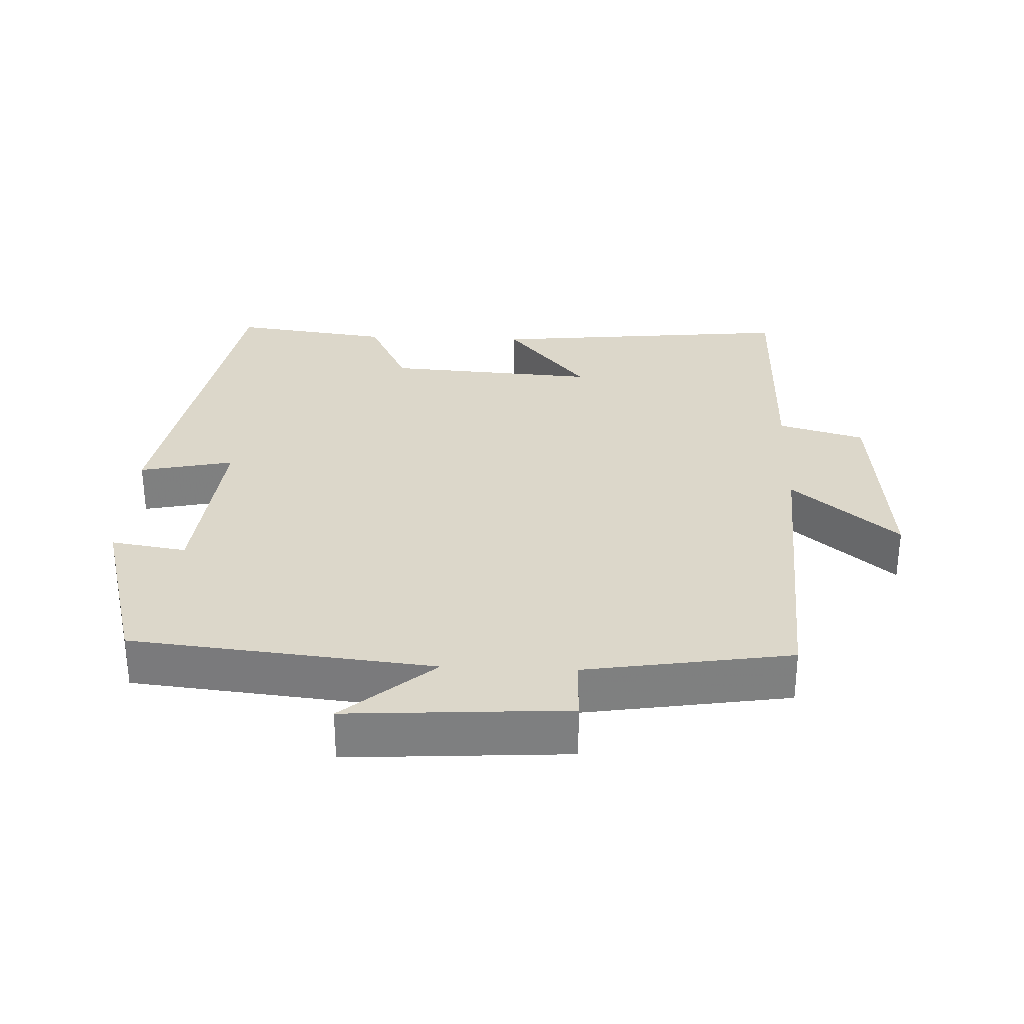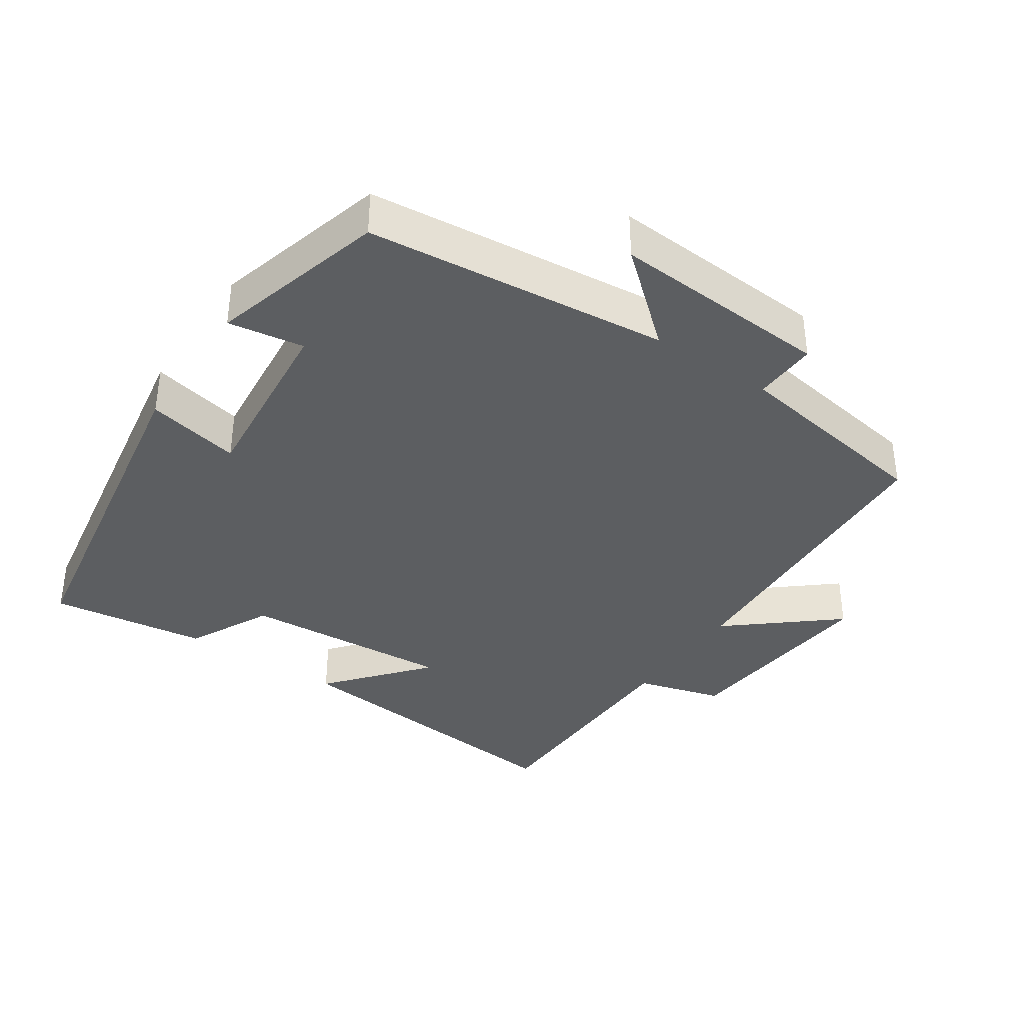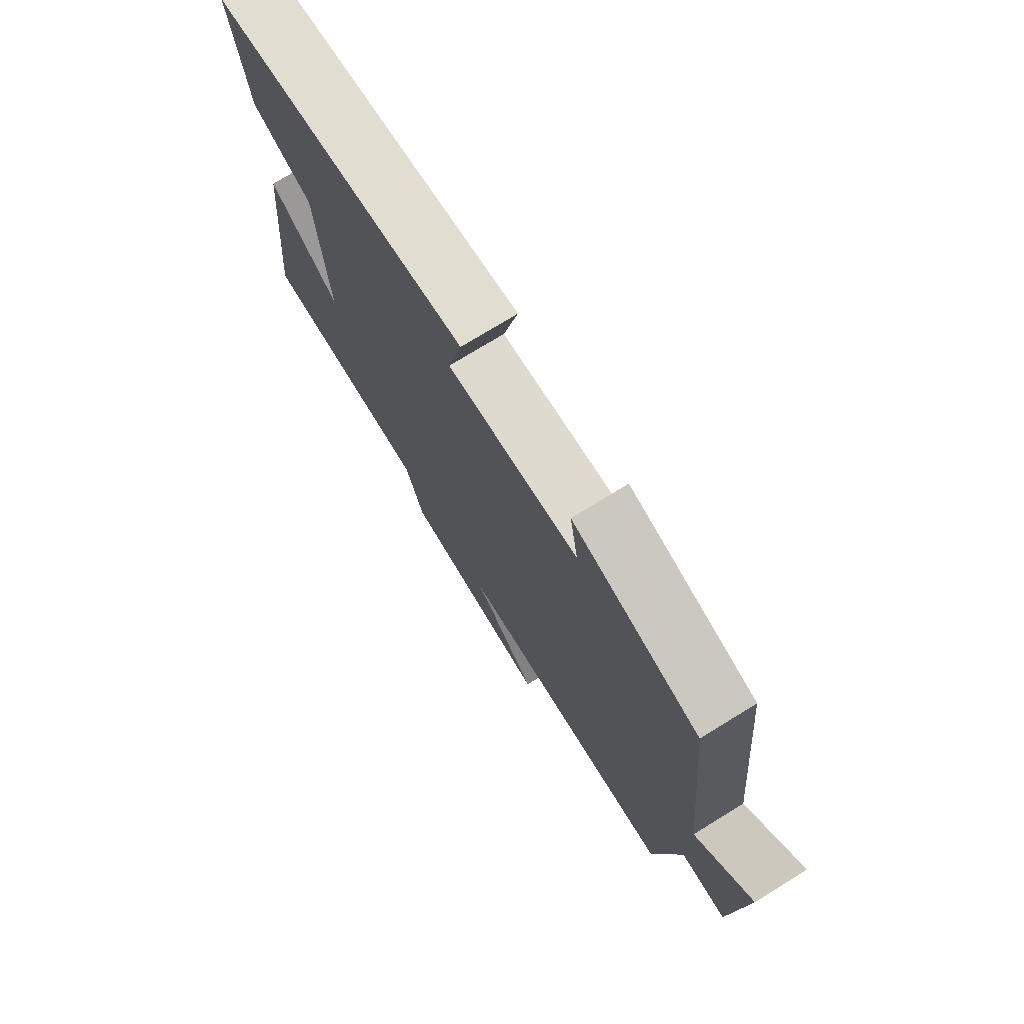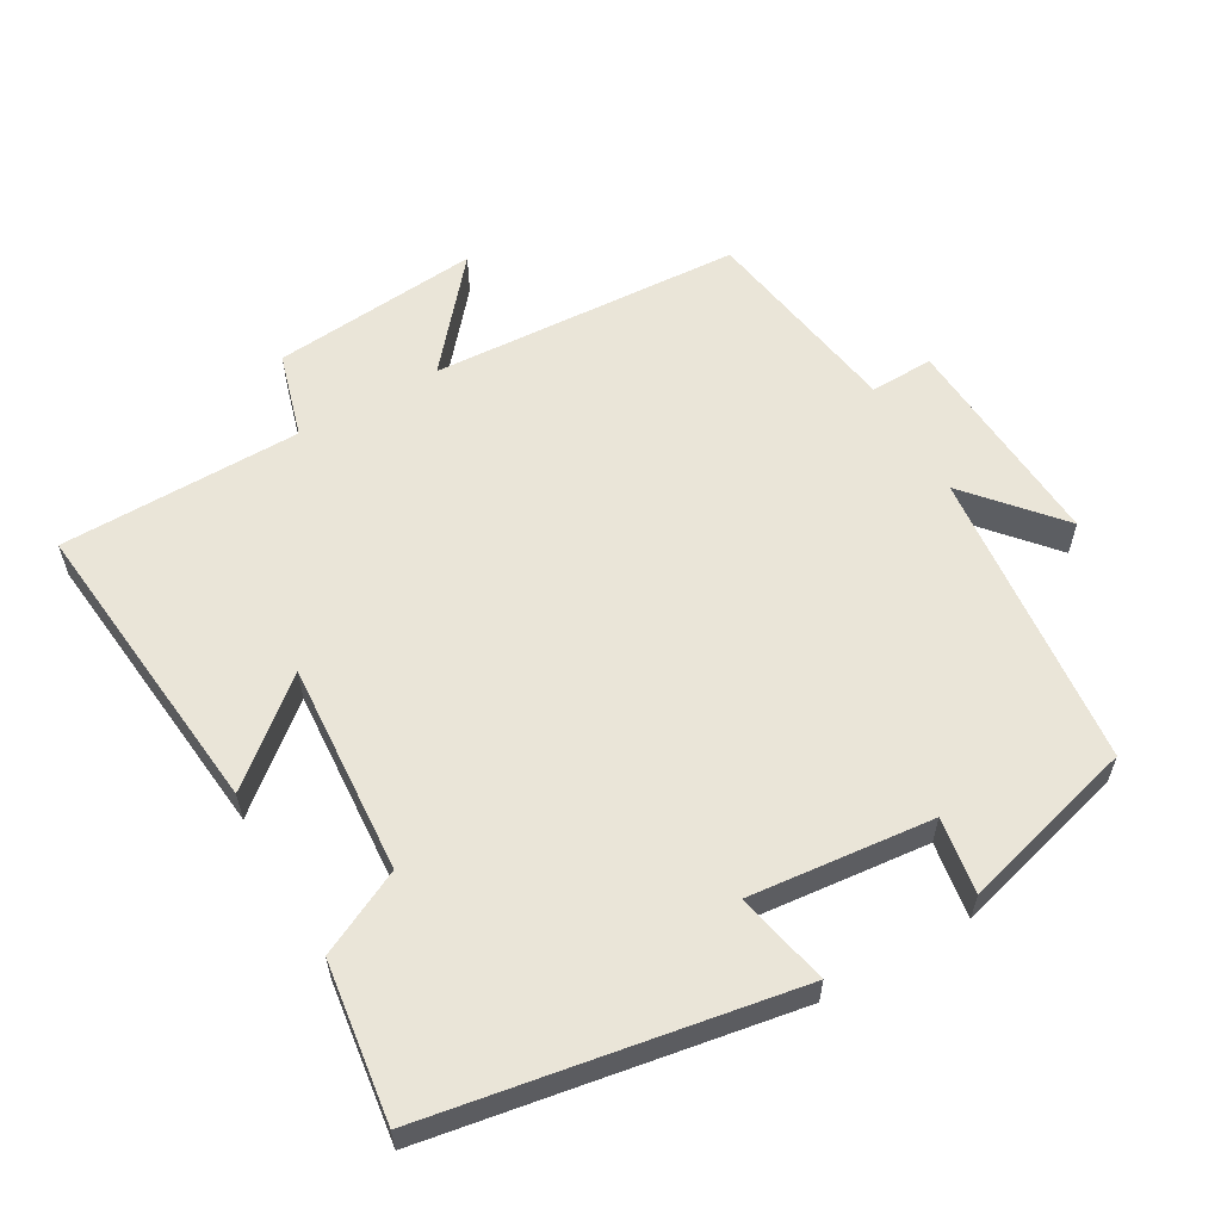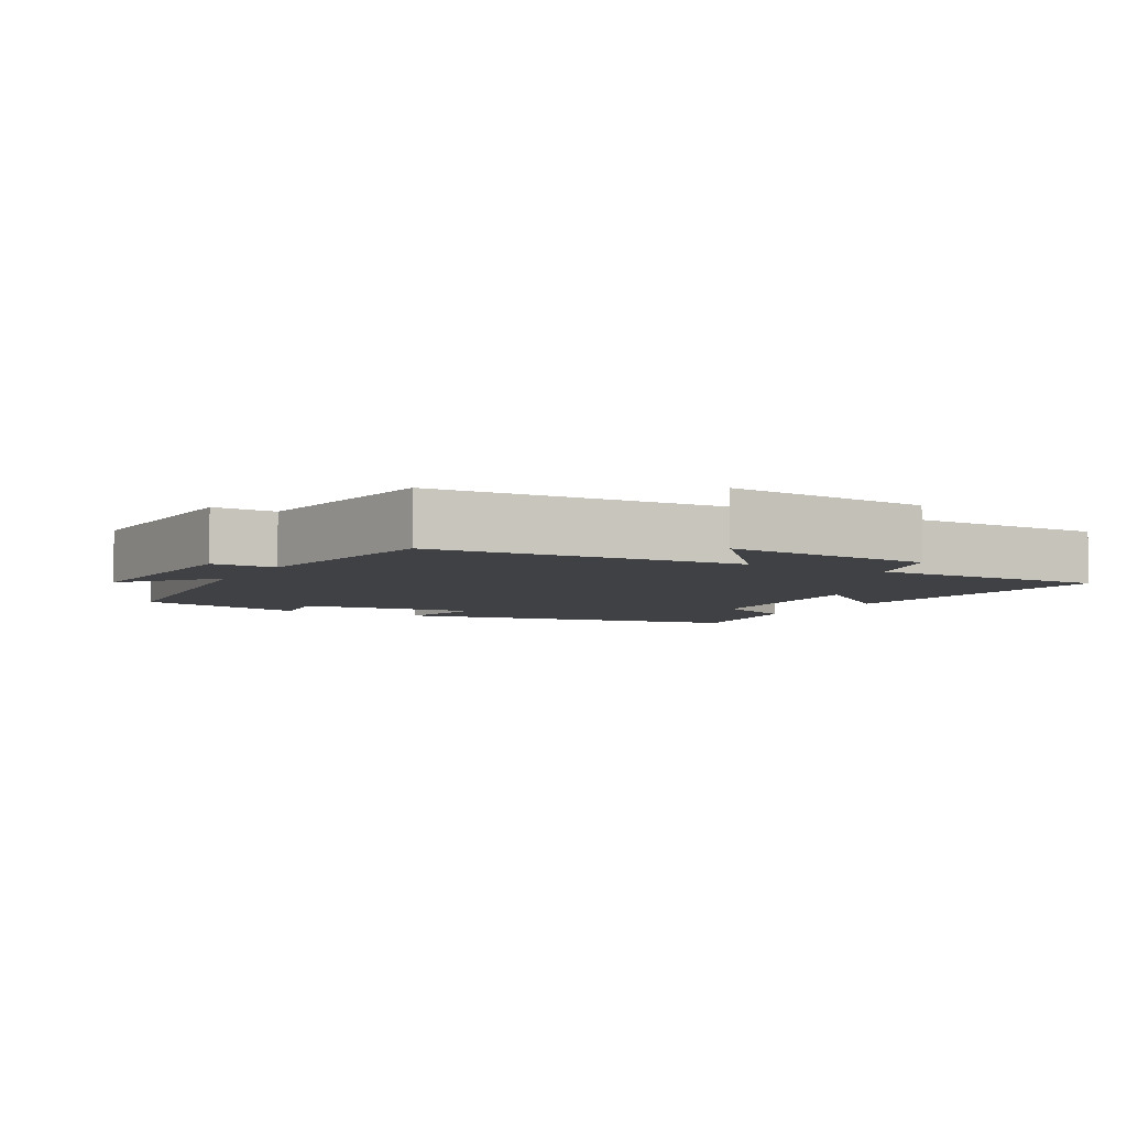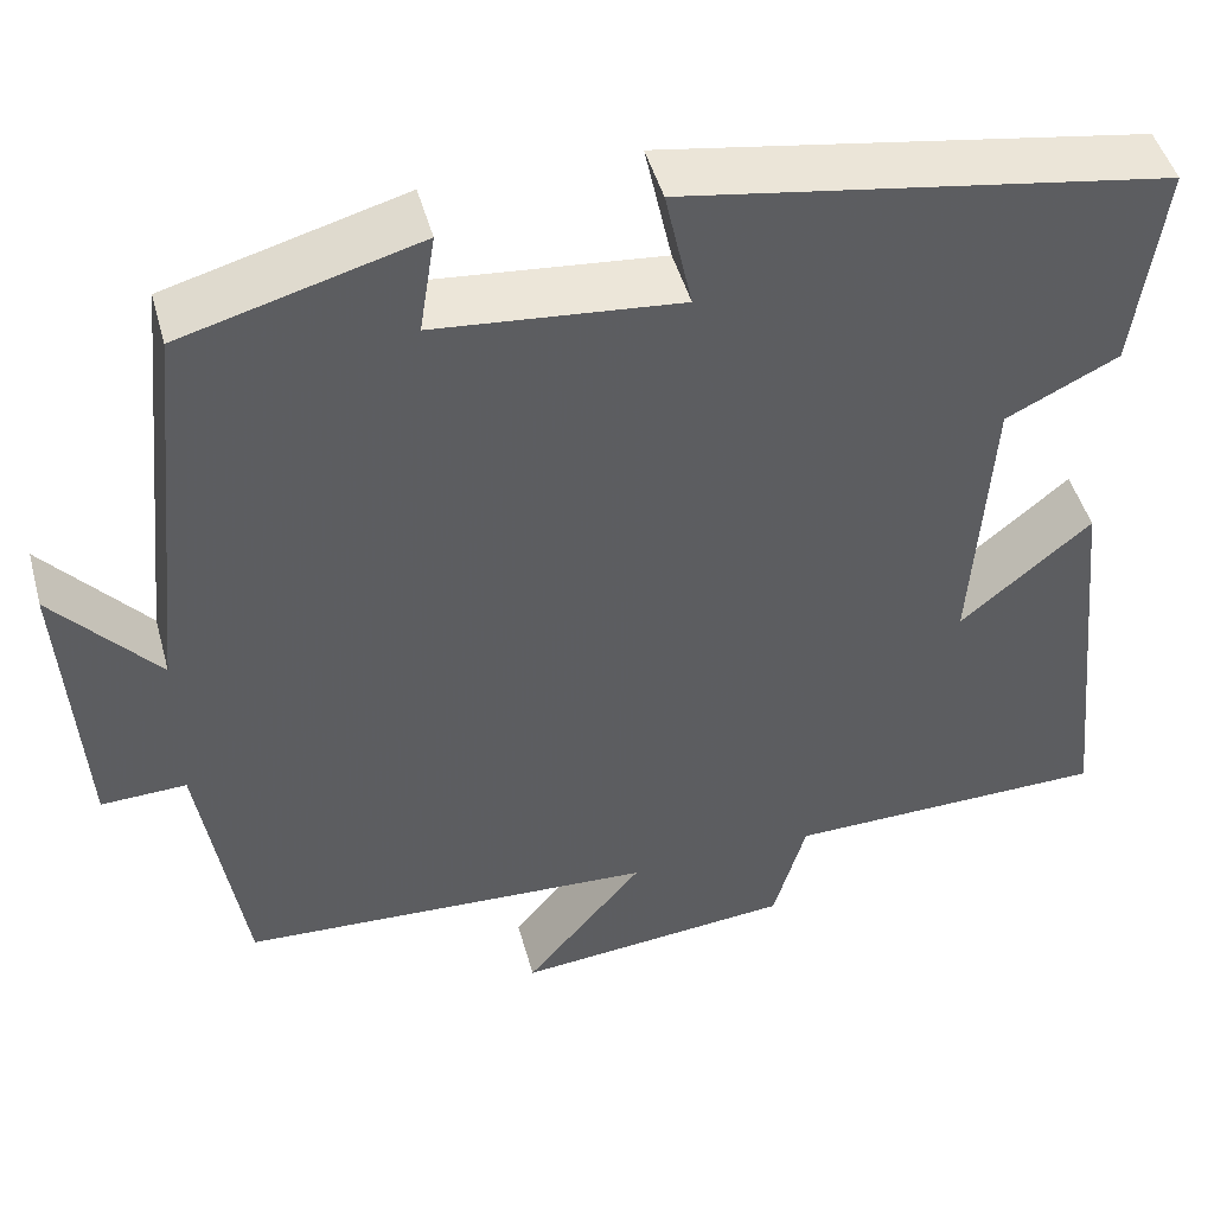
<metadata>
{"format":"obj","ext":"obj","renderer":"f3d","projection":"perspective","resolution":1024,"background":"white","views":[{"elev":30.5,"azim":92.4,"up":"+Y"},{"elev":-37.3,"azim":56.0,"up":"+Y"},{"elev":74.7,"azim":58.4,"up":"+Z"},{"elev":58.7,"azim":-29.8,"up":"+Y"},{"elev":-5.4,"azim":151.0,"up":"+Y"},{"elev":47.3,"azim":164.8,"up":"+Z"}]}
</metadata>
<code>
v -0.545 0.07 -0.495
v -0.5 0.07 -0.057
v -0.36 0.07 -0.174
v -0.38 0.07 0.128
v -0.5 0.07 0.187
v -0.53 0.07 0.412
v -0.012 0.07 0.5
v -0.041 0.07 0.366
v 0.221 0.07 0.392
v 0.204 0.07 0.5
v 0.456 0.07 0.431
v 0.5 0.07 0
v 0.611 0.07 0.129
v 0.591 0.07 -0.185
v 0.5 0.07 -0.182
v 0.453 0.07 -0.476
v 0.007 0.07 -0.5
v 0.134 0.07 -0.651
v -0.164 0.07 -0.623
v -0.199 0.07 -0.5
v -0.545 0 -0.495
v -0.5 0 -0.057
v -0.36 0 -0.174
v -0.38 0 0.128
v -0.5 0 0.187
v -0.53 0 0.412
v -0.012 0 0.5
v -0.041 0 0.366
v 0.221 0 0.392
v 0.204 0 0.5
v 0.456 0 0.431
v 0.5 0 0
v 0.611 0 0.129
v 0.591 0 -0.185
v 0.5 0 -0.182
v 0.453 0 -0.476
v 0.007 0 -0.5
v 0.134 0 -0.651
v -0.164 0 -0.623
v -0.199 0 -0.5
f 17 18 19 20
f 15 16 17 20
f 15 20 1
f 12 13 14 15
f 9 10 11 12
f 8 9 12 15
f 5 6 7 8
f 4 5 8 15
f 3 4 15
f 1 2 3
f 1 3 15
f 40 39 38 37
f 40 37 36 35
f 21 40 35
f 35 34 33 32
f 32 31 30 29
f 35 32 29 28
f 28 27 26 25
f 35 28 25 24
f 35 24 23
f 23 22 21
f 35 23 21
f 1 21 22 2
f 2 22 23 3
f 3 23 24 4
f 4 24 25 5
f 5 25 26 6
f 6 26 27 7
f 7 27 28 8
f 8 28 29 9
f 9 29 30 10
f 10 30 31 11
f 11 31 32 12
f 12 32 33 13
f 13 33 34 14
f 14 34 35 15
f 15 35 36 16
f 16 36 37 17
f 17 37 38 18
f 18 38 39 19
f 19 39 40 20
f 20 40 21 1

</code>
